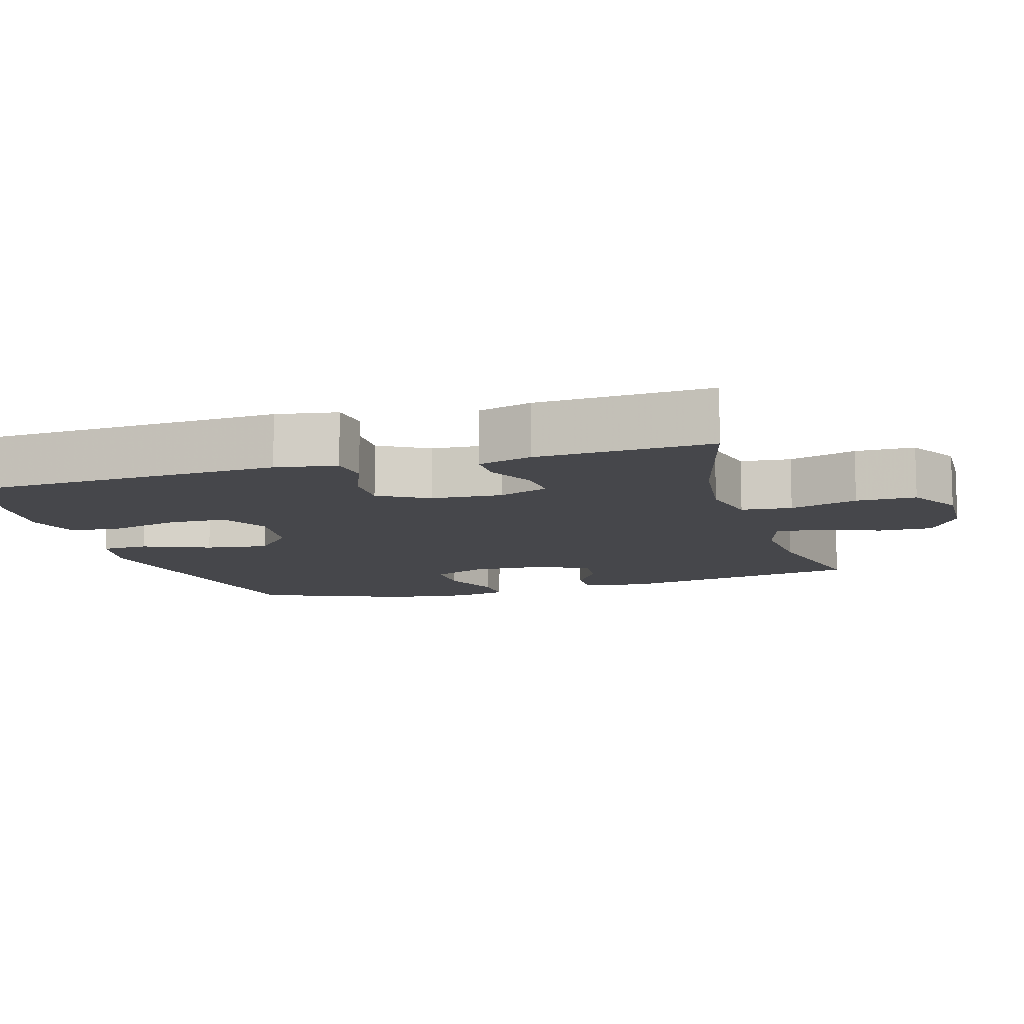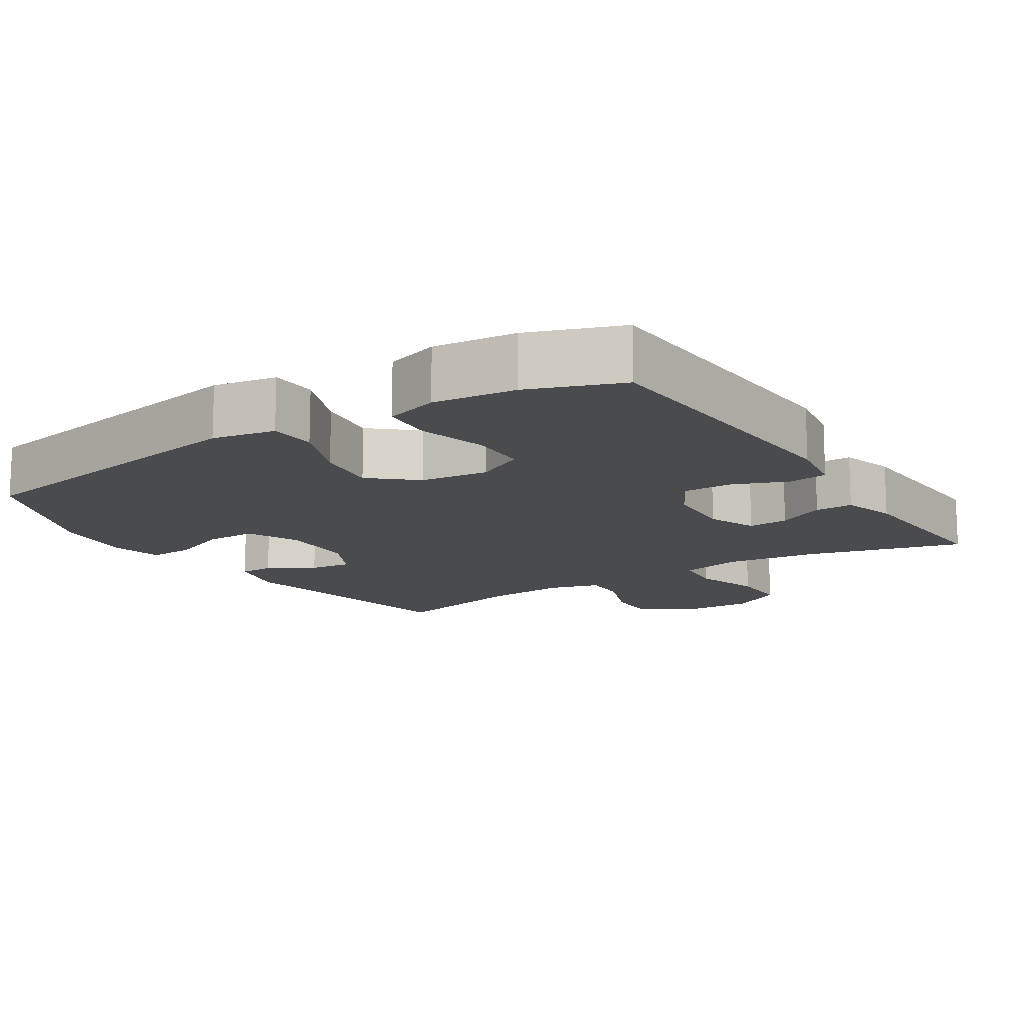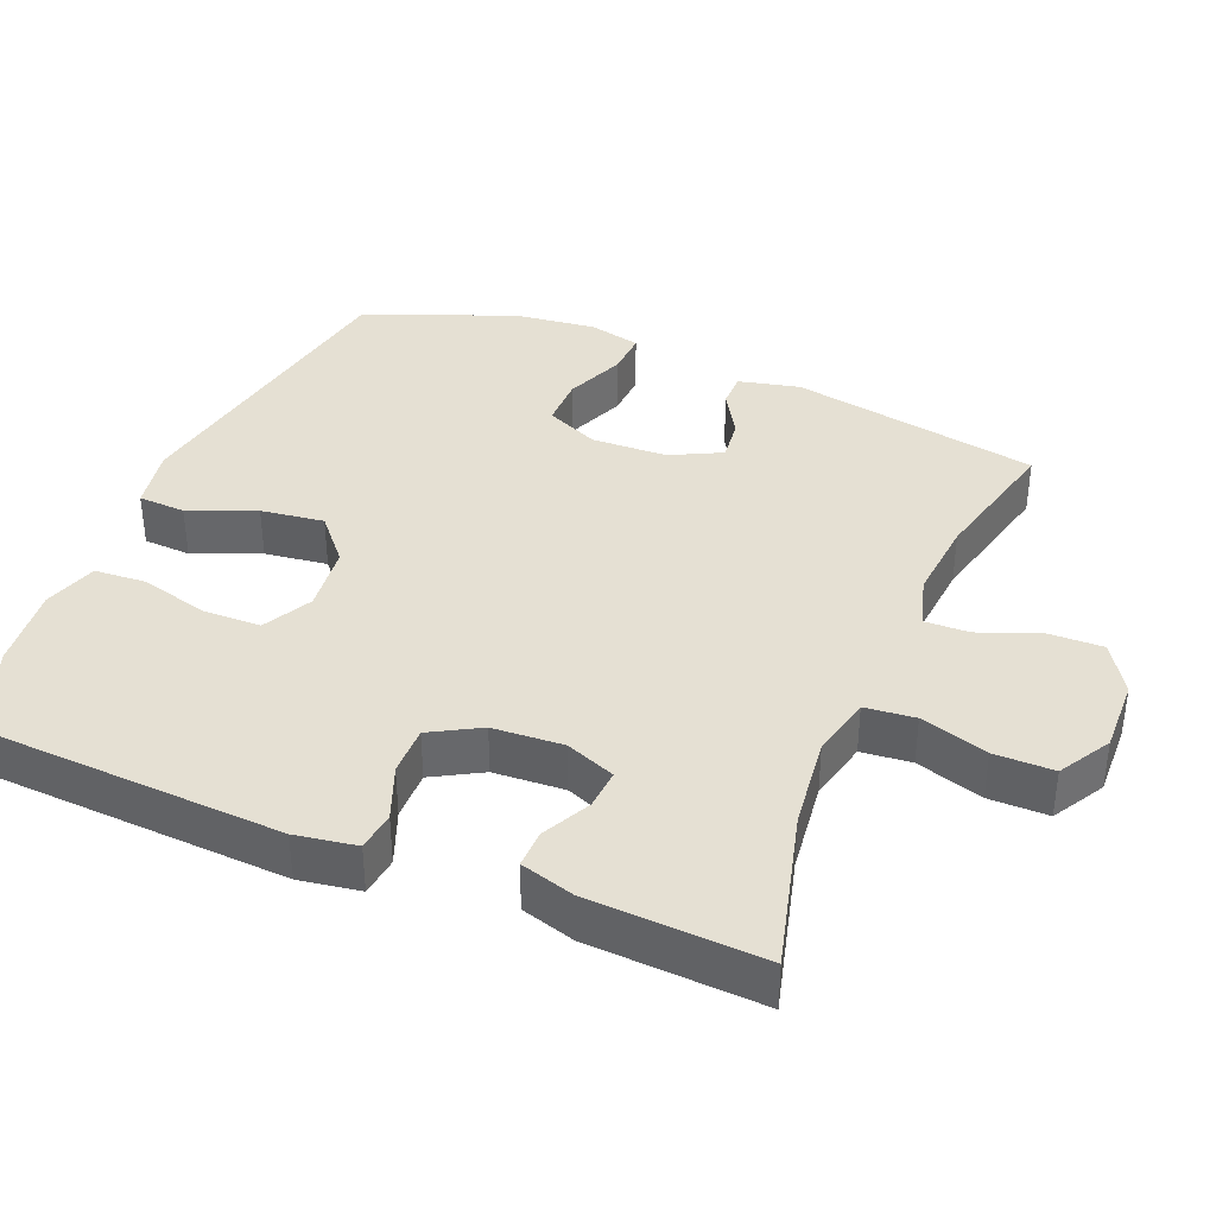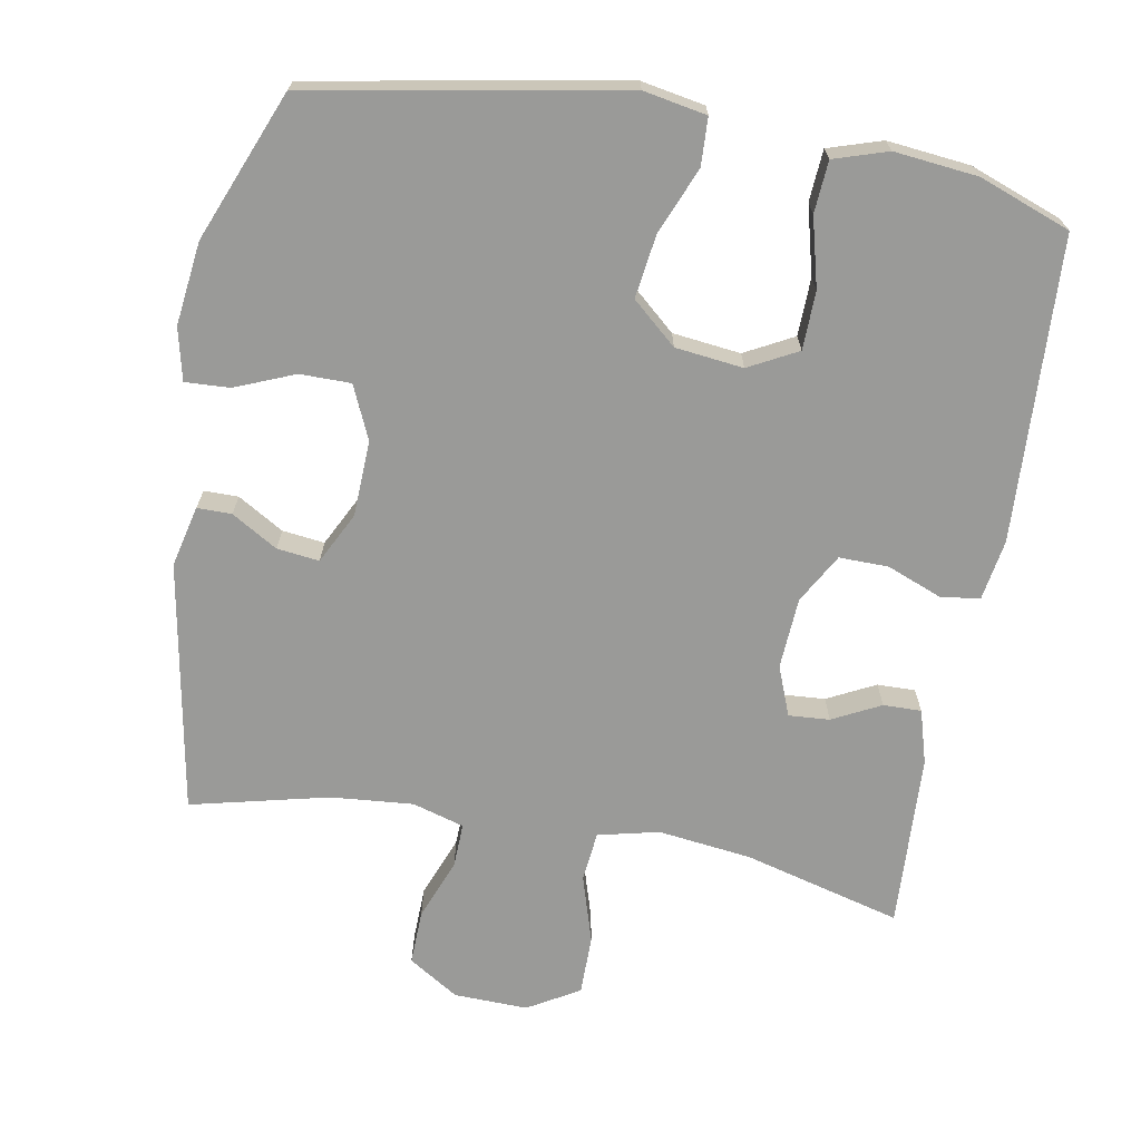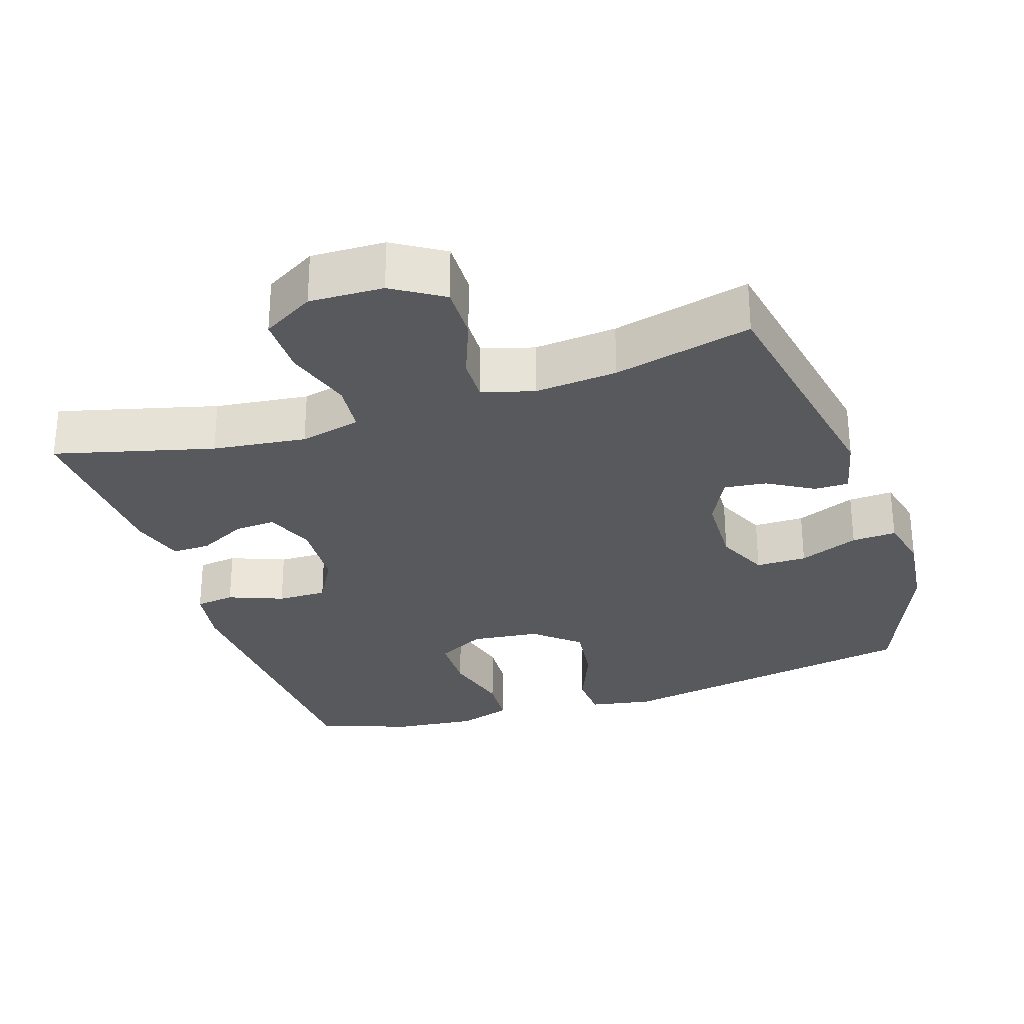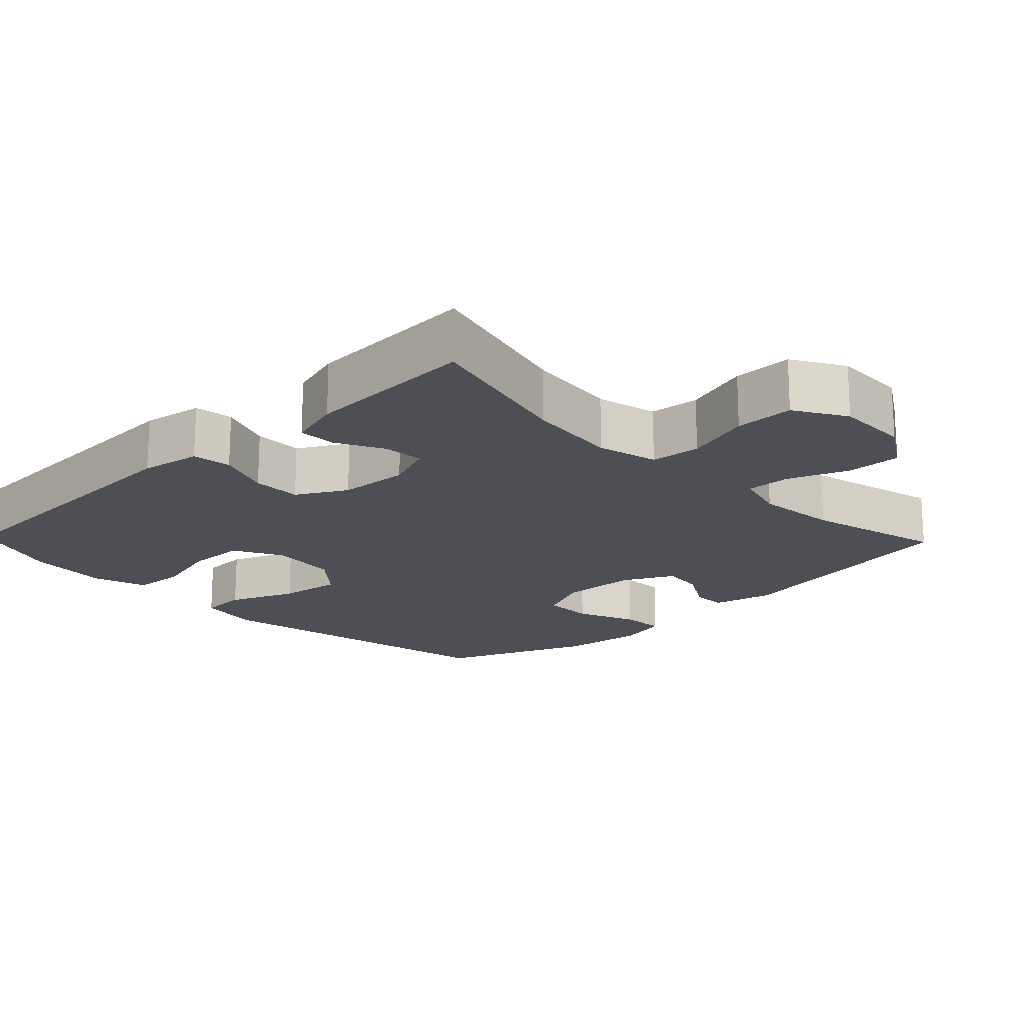
<metadata>
{"format":"obj","ext":"obj","renderer":"f3d","projection":"perspective","resolution":1024,"background":"white","views":[{"elev":-10.7,"azim":-73.7,"up":"+Y"},{"elev":-13.7,"azim":-147.3,"up":"+Y"},{"elev":37.9,"azim":-67.5,"up":"+Y"},{"elev":-69.2,"azim":169.8,"up":"+Y"},{"elev":-29.1,"azim":18.3,"up":"+Y"},{"elev":-18.4,"azim":-46.0,"up":"+Y"}]}
</metadata>
<code>
v 0.5 0.07 0.5
v 0.563 0.07 0.151
v 0.543 0.07 0.066
v 0.495 0.07 0.066
v 0.431 0.07 0.104
v 0.372 0.07 0.111
v 0.336 0.07 0.04
v 0.332 0.07 -0.066
v 0.365 0.07 -0.14
v 0.436 0.07 -0.14
v 0.519 0.07 -0.106
v 0.581 0.07 -0.103
v 0.598 0.07 -0.176
v 0.584 0.07 -0.292
v 0.5 0.07 -0.5
v 0.067 0.07 -0.578
v -0.021 0.07 -0.562
v -0.024 0.07 -0.496
v 0.014 0.07 -0.403
v 0.026 0.07 -0.315
v -0.036 0.07 -0.261
v -0.131 0.07 -0.25
v -0.199 0.07 -0.286
v -0.201 0.07 -0.367
v -0.176 0.07 -0.463
v -0.181 0.07 -0.535
v -0.256 0.07 -0.559
v -0.372 0.07 -0.547
v -0.5 0.07 -0.5
v -0.521 0.07 -0.077
v -0.507 0.07 0.008
v -0.452 0.07 0.015
v -0.376 0.07 -0.015
v -0.307 0.07 -0.016
v -0.268 0.07 0.053
v -0.262 0.07 0.152
v -0.289 0.07 0.221
v -0.346 0.07 0.217
v -0.413 0.07 0.183
v -0.466 0.07 0.182
v -0.488 0.07 0.257
v -0.5 0.07 0.5
v -0.28 0.07 0.442
v -0.15 0.07 0.426
v -0.065 0.07 0.446
v -0.058 0.07 0.516
v -0.087 0.07 0.61
v -0.087 0.07 0.693
v -0.015 0.07 0.735
v 0.088 0.07 0.732
v 0.158 0.07 0.688
v 0.156 0.07 0.612
v 0.123 0.07 0.527
v 0.121 0.07 0.465
v 0.193 0.07 0.444
v 0.308 0.07 0.454
v 0.5 0 0.5
v 0.563 0 0.151
v 0.543 0 0.066
v 0.495 0 0.066
v 0.431 0 0.104
v 0.372 0 0.111
v 0.336 0 0.04
v 0.332 0 -0.066
v 0.365 0 -0.14
v 0.436 0 -0.14
v 0.519 0 -0.106
v 0.581 0 -0.103
v 0.598 0 -0.176
v 0.584 0 -0.292
v 0.5 0 -0.5
v 0.067 0 -0.578
v -0.021 0 -0.562
v -0.024 0 -0.496
v 0.014 0 -0.403
v 0.026 0 -0.315
v -0.036 0 -0.261
v -0.131 0 -0.25
v -0.199 0 -0.286
v -0.201 0 -0.367
v -0.176 0 -0.463
v -0.181 0 -0.535
v -0.256 0 -0.559
v -0.372 0 -0.547
v -0.5 0 -0.5
v -0.521 0 -0.077
v -0.507 0 0.008
v -0.452 0 0.015
v -0.376 0 -0.015
v -0.307 0 -0.016
v -0.268 0 0.053
v -0.262 0 0.152
v -0.289 0 0.221
v -0.346 0 0.217
v -0.413 0 0.183
v -0.466 0 0.182
v -0.488 0 0.257
v -0.5 0 0.5
v -0.28 0 0.442
v -0.15 0 0.426
v -0.065 0 0.446
v -0.058 0 0.516
v -0.087 0 0.61
v -0.087 0 0.693
v -0.015 0 0.735
v 0.088 0 0.732
v 0.158 0 0.688
v 0.156 0 0.612
v 0.123 0 0.527
v 0.121 0 0.465
v 0.193 0 0.444
v 0.308 0 0.454
f 50 51 52 53
f 50 53 54
f 49 50 54
f 46 47 48 49
f 45 46 49 54
f 44 45 54 55
f 40 41 42 43
f 38 39 40 43
f 37 38 43 44
f 36 37 44 55
f 30 31 32 33
f 30 33 34
f 29 30 34
f 28 29 34 35
f 24 25 26 27
f 23 24 27 28
f 16 17 18 19
f 16 19 20
f 15 16 20
f 14 15 20 21
f 10 11 12 13
f 9 10 13 14
f 2 3 4 5
f 56 1 2 5
f 56 5 6
f 35 36 55 56
f 35 56 6 7
f 23 28 35
f 22 23 35 7
f 9 14 21 22
f 8 9 22
f 7 8 22
f 109 108 107 106
f 110 109 106
f 110 106 105
f 105 104 103 102
f 110 105 102 101
f 111 110 101 100
f 99 98 97 96
f 99 96 95 94
f 100 99 94 93
f 111 100 93 92
f 89 88 87 86
f 90 89 86
f 90 86 85
f 91 90 85 84
f 83 82 81 80
f 84 83 80 79
f 75 74 73 72
f 76 75 72
f 76 72 71
f 77 76 71 70
f 69 68 67 66
f 70 69 66 65
f 61 60 59 58
f 61 58 57 112
f 62 61 112
f 112 111 92 91
f 63 62 112 91
f 91 84 79
f 63 91 79 78
f 78 77 70 65
f 78 65 64
f 78 64 63
f 1 57 58 2
f 2 58 59 3
f 3 59 60 4
f 4 60 61 5
f 5 61 62 6
f 6 62 63 7
f 7 63 64 8
f 8 64 65 9
f 9 65 66 10
f 10 66 67 11
f 11 67 68 12
f 12 68 69 13
f 13 69 70 14
f 14 70 71 15
f 15 71 72 16
f 16 72 73 17
f 17 73 74 18
f 18 74 75 19
f 19 75 76 20
f 20 76 77 21
f 21 77 78 22
f 22 78 79 23
f 23 79 80 24
f 24 80 81 25
f 25 81 82 26
f 26 82 83 27
f 27 83 84 28
f 28 84 85 29
f 29 85 86 30
f 30 86 87 31
f 31 87 88 32
f 32 88 89 33
f 33 89 90 34
f 34 90 91 35
f 35 91 92 36
f 36 92 93 37
f 37 93 94 38
f 38 94 95 39
f 39 95 96 40
f 40 96 97 41
f 41 97 98 42
f 42 98 99 43
f 43 99 100 44
f 44 100 101 45
f 45 101 102 46
f 46 102 103 47
f 47 103 104 48
f 48 104 105 49
f 49 105 106 50
f 50 106 107 51
f 51 107 108 52
f 52 108 109 53
f 53 109 110 54
f 54 110 111 55
f 55 111 112 56
f 56 112 57 1

</code>
